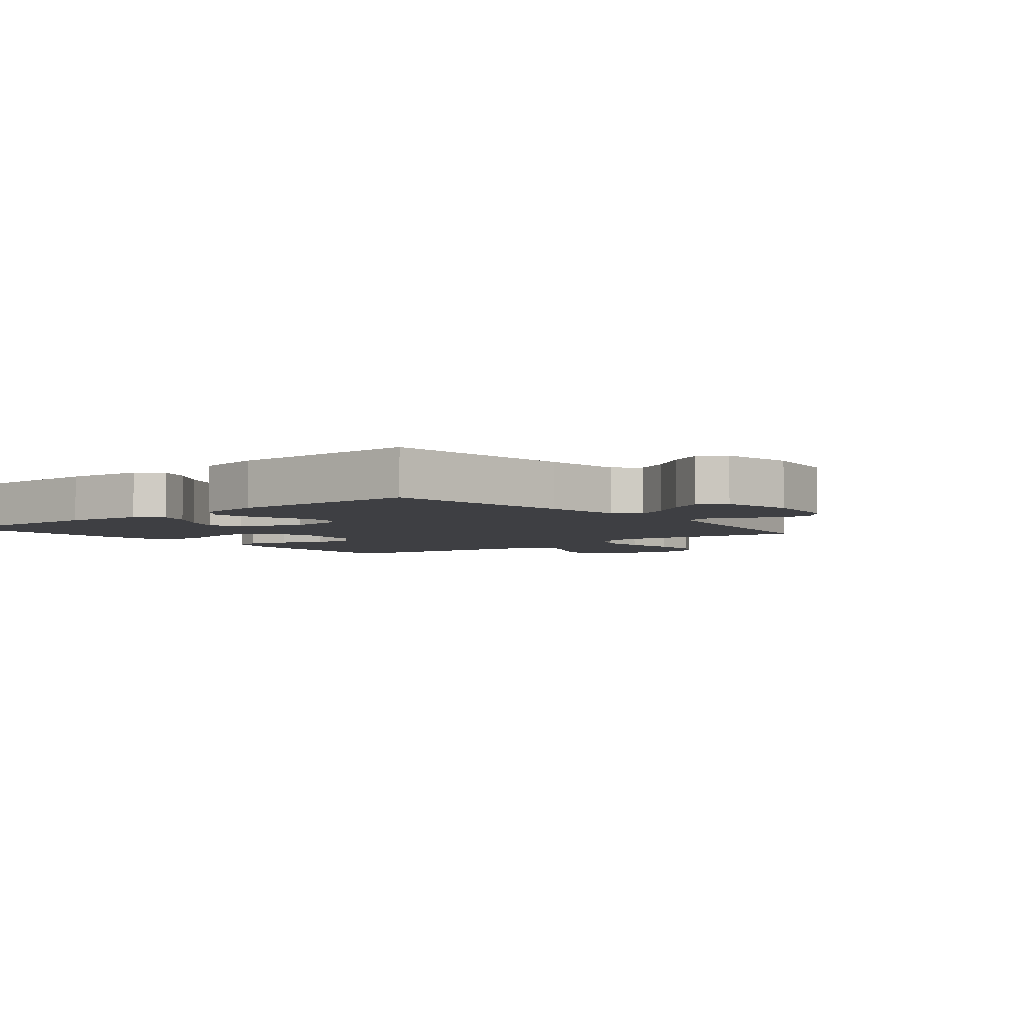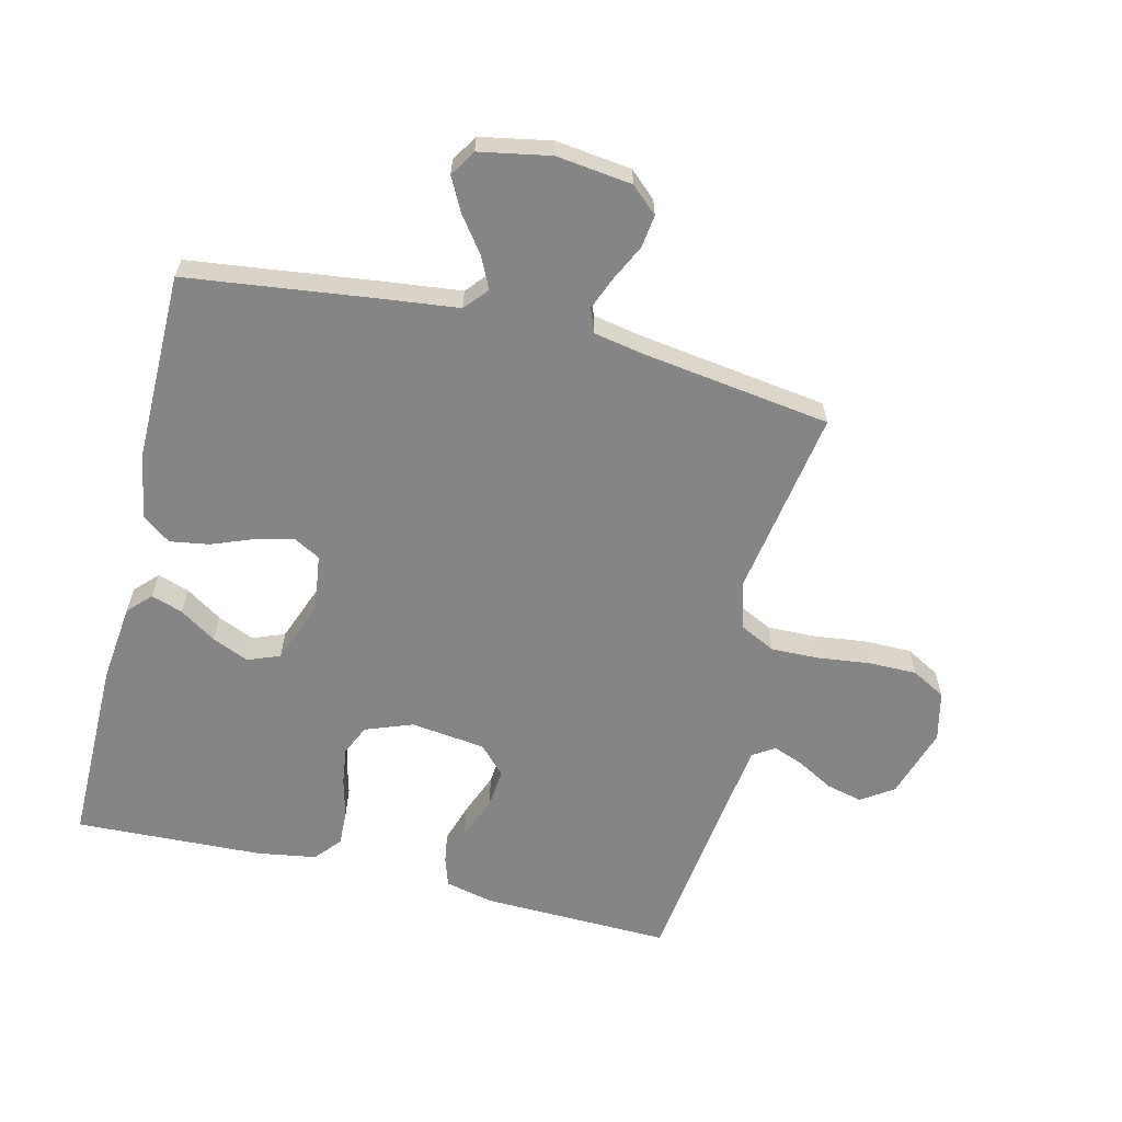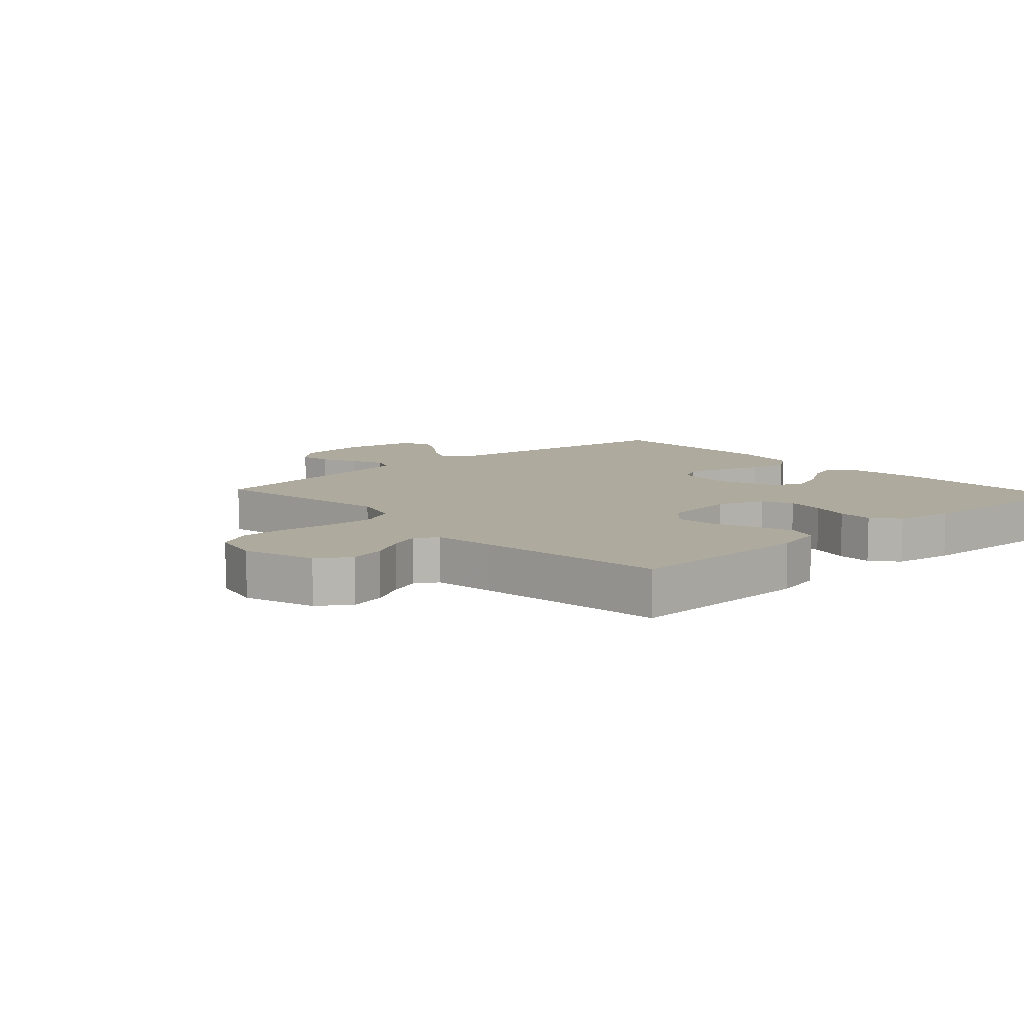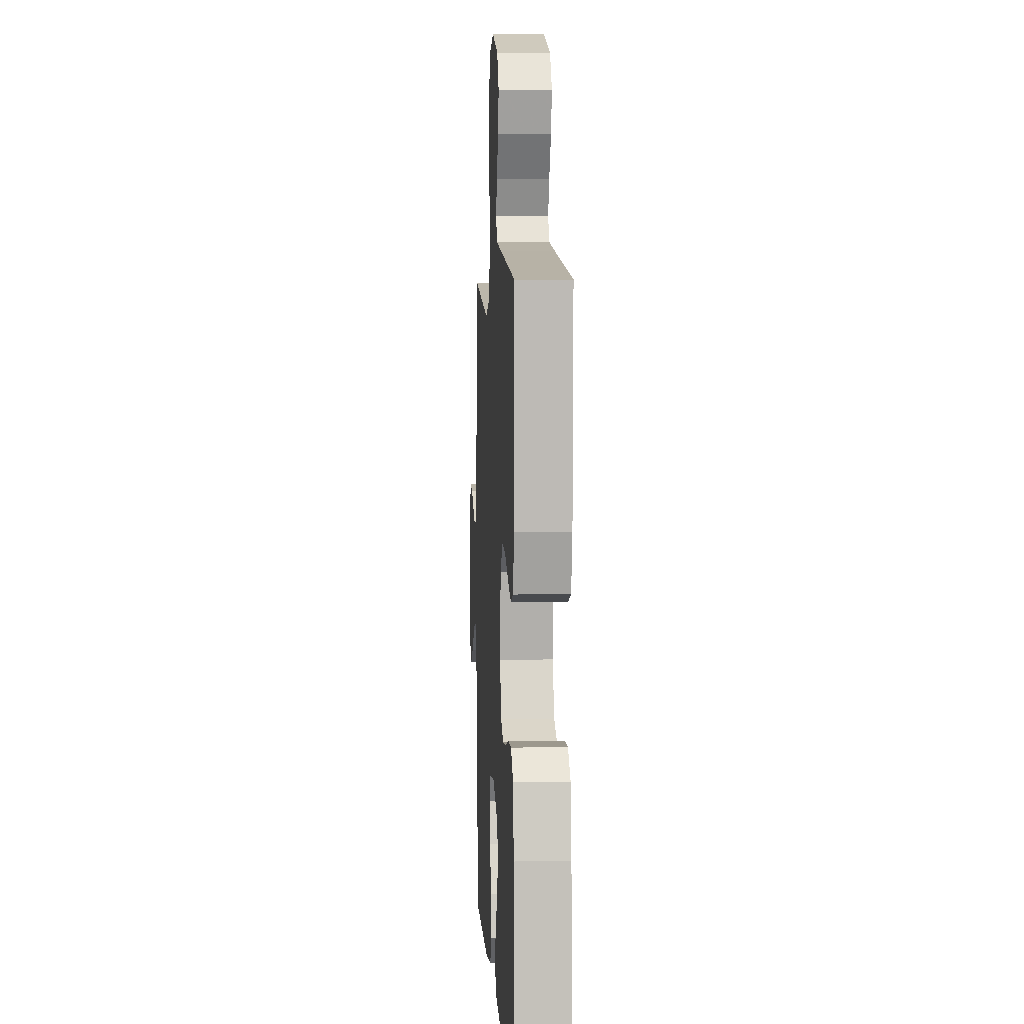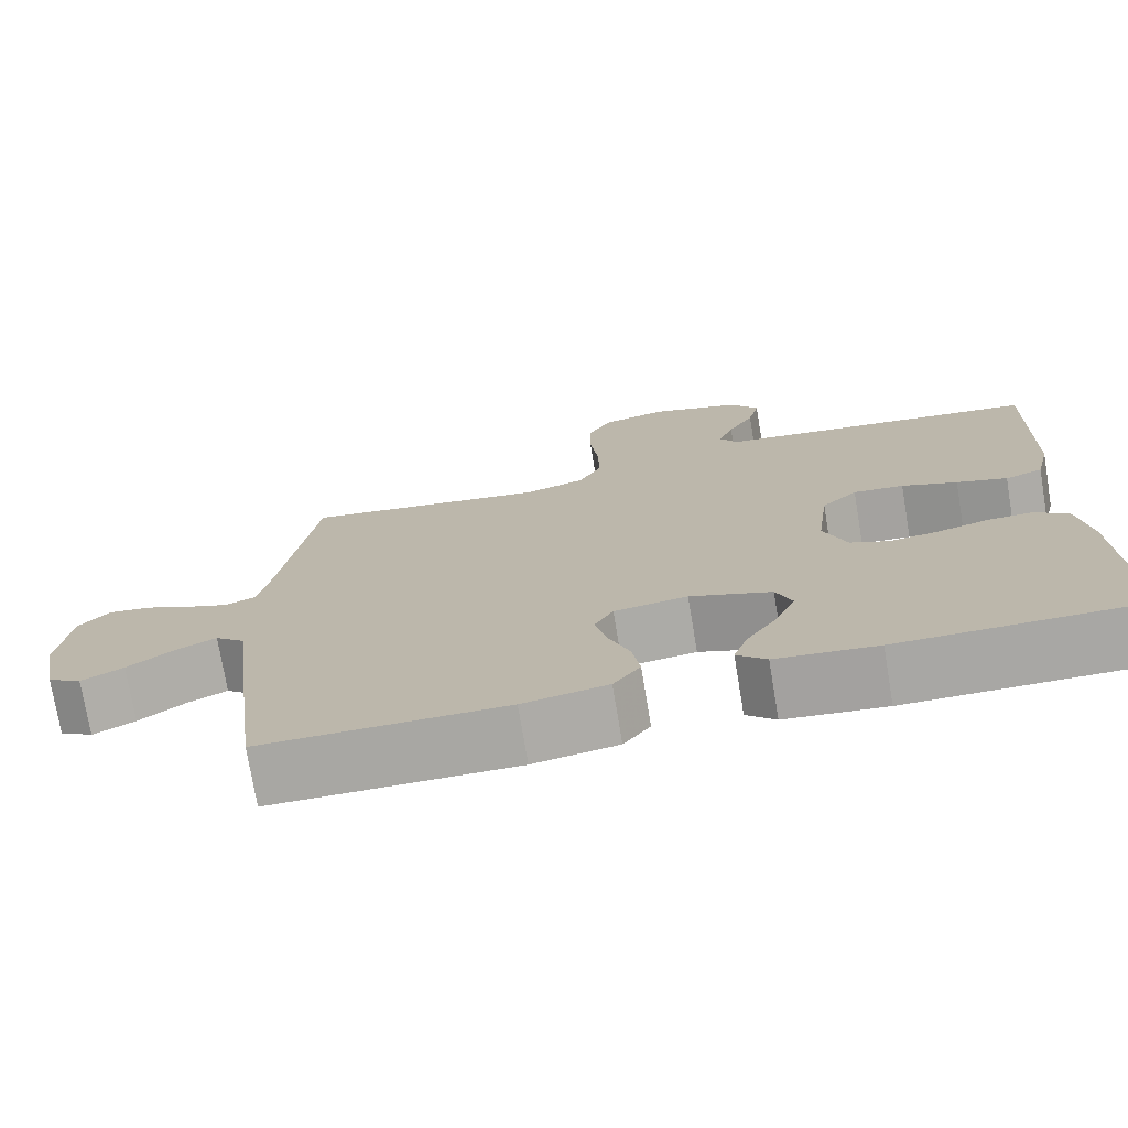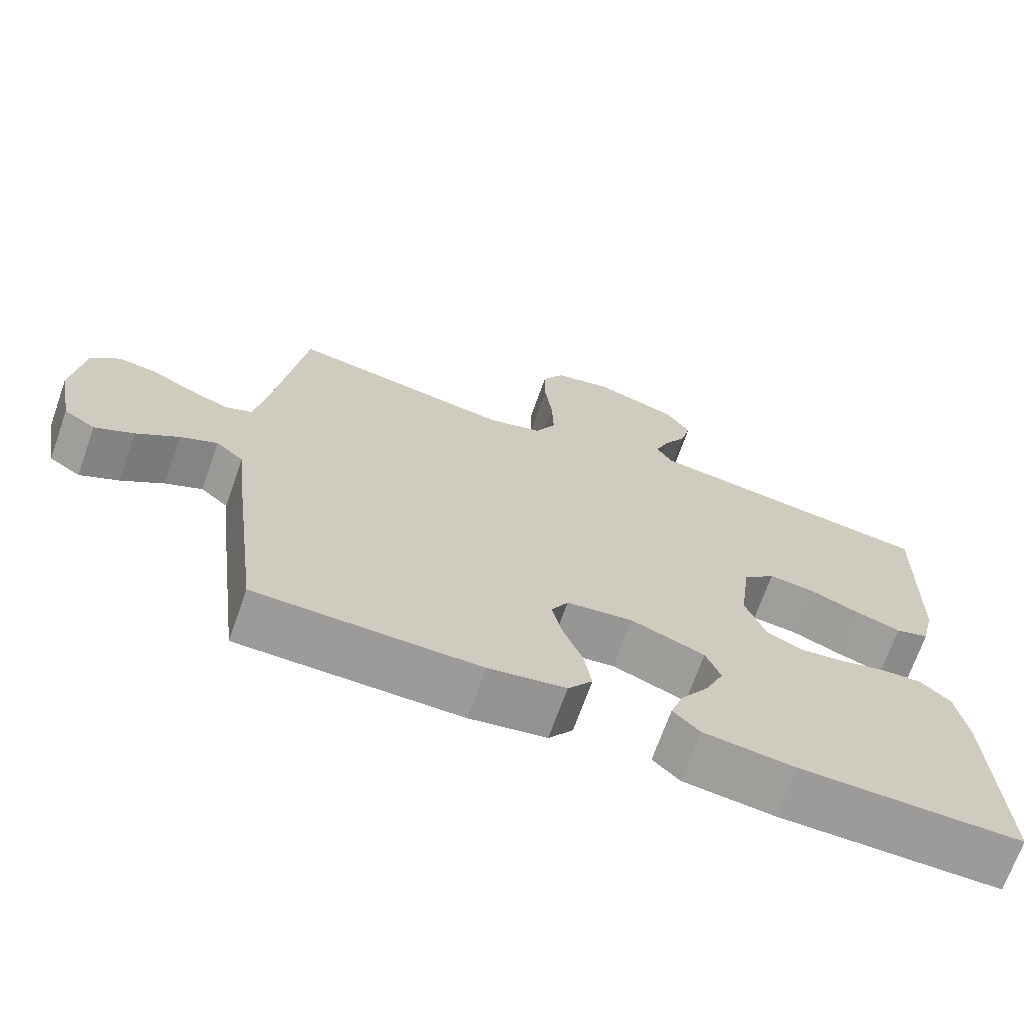
<metadata>
{"format":"obj","ext":"obj","renderer":"f3d","projection":"perspective","resolution":1024,"background":"white","views":[{"elev":-4.3,"azim":-140.7,"up":"+Y"},{"elev":-61.9,"azim":-103.6,"up":"+Y"},{"elev":9.3,"azim":47.6,"up":"+Y"},{"elev":5.0,"azim":86.7,"up":"+Z"},{"elev":-74.6,"azim":9.5,"up":"+Z"},{"elev":-69.8,"azim":-19.5,"up":"+Z"}]}
</metadata>
<code>
v 0.5 0.07 0.5
v 0.492 0.07 0.2
v 0.474 0.07 0.123
v 0.428 0.07 0.108
v 0.366 0.07 0.128
v 0.298 0.07 0.155
v 0.236 0.07 0.161
v 0.192 0.07 0.119
v 0.177 0.07 0
v 0.205 0.07 -0.075
v 0.253 0.07 -0.097
v 0.314 0.07 -0.089
v 0.376 0.07 -0.073
v 0.432 0.07 -0.071
v 0.473 0.07 -0.106
v 0.488 0.07 -0.2
v 0.5 0.07 -0.5
v 0.2 0.07 -0.499
v 0.076 0.07 -0.485
v 0.04 0.07 -0.45
v 0.057 0.07 -0.4
v 0.095 0.07 -0.342
v 0.12 0.07 -0.284
v 0.1 0.07 -0.233
v 0 0.07 -0.195
v -0.09 0.07 -0.207
v -0.113 0.07 -0.249
v -0.099 0.07 -0.309
v -0.073 0.07 -0.376
v -0.063 0.07 -0.439
v -0.096 0.07 -0.484
v -0.2 0.07 -0.502
v -0.5 0.07 -0.5
v -0.537 0.07 -0.2
v -0.551 0.07 -0.078
v -0.588 0.07 -0.046
v -0.638 0.07 -0.07
v -0.695 0.07 -0.112
v -0.747 0.07 -0.139
v -0.789 0.07 -0.113
v -0.81 0.07 0
v -0.795 0.07 0.12
v -0.757 0.07 0.162
v -0.705 0.07 0.155
v -0.648 0.07 0.127
v -0.596 0.07 0.106
v -0.558 0.07 0.121
v -0.543 0.07 0.2
v -0.5 0.07 0.5
v -0.2 0.07 0.451
v -0.125 0.07 0.473
v -0.097 0.07 0.529
v -0.099 0.07 0.606
v -0.109 0.07 0.689
v -0.109 0.07 0.765
v -0.079 0.07 0.819
v 0 0.07 0.837
v 0.113 0.07 0.801
v 0.147 0.07 0.75
v 0.133 0.07 0.693
v 0.101 0.07 0.636
v 0.082 0.07 0.587
v 0.104 0.07 0.552
v 0.2 0.07 0.539
v 0.5 0 0.5
v 0.492 0 0.2
v 0.474 0 0.123
v 0.428 0 0.108
v 0.366 0 0.128
v 0.298 0 0.155
v 0.236 0 0.161
v 0.192 0 0.119
v 0.177 0 0
v 0.205 0 -0.075
v 0.253 0 -0.097
v 0.314 0 -0.089
v 0.376 0 -0.073
v 0.432 0 -0.071
v 0.473 0 -0.106
v 0.488 0 -0.2
v 0.5 0 -0.5
v 0.2 0 -0.499
v 0.076 0 -0.485
v 0.04 0 -0.45
v 0.057 0 -0.4
v 0.095 0 -0.342
v 0.12 0 -0.284
v 0.1 0 -0.233
v 0 0 -0.195
v -0.09 0 -0.207
v -0.113 0 -0.249
v -0.099 0 -0.309
v -0.073 0 -0.376
v -0.063 0 -0.439
v -0.096 0 -0.484
v -0.2 0 -0.502
v -0.5 0 -0.5
v -0.537 0 -0.2
v -0.551 0 -0.078
v -0.588 0 -0.046
v -0.638 0 -0.07
v -0.695 0 -0.112
v -0.747 0 -0.139
v -0.789 0 -0.113
v -0.81 0 0
v -0.795 0 0.12
v -0.757 0 0.162
v -0.705 0 0.155
v -0.648 0 0.127
v -0.596 0 0.106
v -0.558 0 0.121
v -0.543 0 0.2
v -0.5 0 0.5
v -0.2 0 0.451
v -0.125 0 0.473
v -0.097 0 0.529
v -0.099 0 0.606
v -0.109 0 0.689
v -0.109 0 0.765
v -0.079 0 0.819
v 0 0 0.837
v 0.113 0 0.801
v 0.147 0 0.75
v 0.133 0 0.693
v 0.101 0 0.636
v 0.082 0 0.587
v 0.104 0 0.552
v 0.2 0 0.539
f 59 60 61
f 58 59 61
f 57 58 61
f 56 57 61
f 55 56 61
f 54 55 61
f 53 54 61
f 52 53 61 62
f 51 52 62 63
f 48 49 50
f 47 48 50 51
f 43 44 45
f 42 43 45
f 41 42 45
f 40 41 45
f 39 40 45
f 38 39 45
f 37 38 45
f 36 37 45 46
f 35 36 46 47
f 34 35 47
f 33 34 47
f 32 33 47
f 31 32 47
f 30 31 47
f 29 30 47
f 28 29 47
f 20 21 22
f 19 20 22
f 18 19 22
f 17 18 22
f 16 17 22
f 15 16 22
f 14 15 22
f 13 14 22
f 12 13 22
f 11 12 22 23
f 10 11 23 24
f 4 5 6
f 3 4 6
f 2 3 6
f 1 2 6
f 64 1 6
f 64 6 7
f 63 64 7 8
f 51 63 8 9
f 10 24 25
f 9 10 25
f 51 9 25
f 47 51 25
f 27 28 47
f 26 27 47
f 25 26 47
f 125 124 123
f 125 123 122
f 125 122 121
f 125 121 120
f 125 120 119
f 125 119 118
f 125 118 117
f 126 125 117 116
f 127 126 116 115
f 114 113 112
f 115 114 112 111
f 109 108 107
f 109 107 106
f 109 106 105
f 109 105 104
f 109 104 103
f 109 103 102
f 109 102 101
f 110 109 101 100
f 111 110 100 99
f 111 99 98
f 111 98 97
f 111 97 96
f 111 96 95
f 111 95 94
f 111 94 93
f 111 93 92
f 86 85 84
f 86 84 83
f 86 83 82
f 86 82 81
f 86 81 80
f 86 80 79
f 86 79 78
f 86 78 77
f 86 77 76
f 87 86 76 75
f 88 87 75 74
f 70 69 68
f 70 68 67
f 70 67 66
f 70 66 65
f 70 65 128
f 71 70 128
f 72 71 128 127
f 73 72 127 115
f 89 88 74
f 89 74 73
f 89 73 115
f 89 115 111
f 111 92 91
f 111 91 90
f 111 90 89
f 1 65 66 2
f 2 66 67 3
f 3 67 68 4
f 4 68 69 5
f 5 69 70 6
f 6 70 71 7
f 7 71 72 8
f 8 72 73 9
f 9 73 74 10
f 10 74 75 11
f 11 75 76 12
f 12 76 77 13
f 13 77 78 14
f 14 78 79 15
f 15 79 80 16
f 16 80 81 17
f 17 81 82 18
f 18 82 83 19
f 19 83 84 20
f 20 84 85 21
f 21 85 86 22
f 22 86 87 23
f 23 87 88 24
f 24 88 89 25
f 25 89 90 26
f 26 90 91 27
f 27 91 92 28
f 28 92 93 29
f 29 93 94 30
f 30 94 95 31
f 31 95 96 32
f 32 96 97 33
f 33 97 98 34
f 34 98 99 35
f 35 99 100 36
f 36 100 101 37
f 37 101 102 38
f 38 102 103 39
f 39 103 104 40
f 40 104 105 41
f 41 105 106 42
f 42 106 107 43
f 43 107 108 44
f 44 108 109 45
f 45 109 110 46
f 46 110 111 47
f 47 111 112 48
f 48 112 113 49
f 49 113 114 50
f 50 114 115 51
f 51 115 116 52
f 52 116 117 53
f 53 117 118 54
f 54 118 119 55
f 55 119 120 56
f 56 120 121 57
f 57 121 122 58
f 58 122 123 59
f 59 123 124 60
f 60 124 125 61
f 61 125 126 62
f 62 126 127 63
f 63 127 128 64
f 64 128 65 1

</code>
